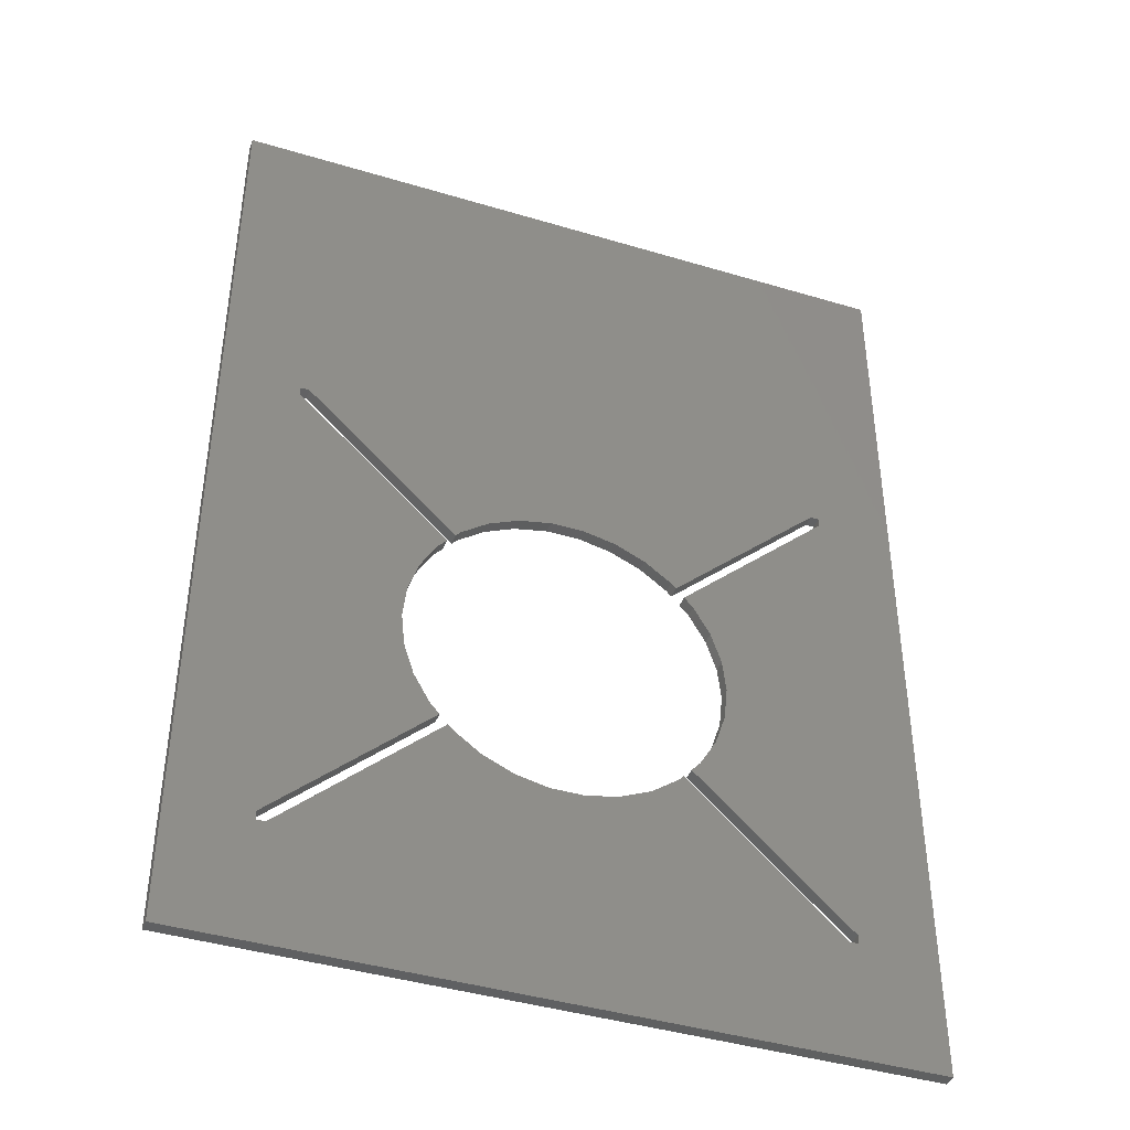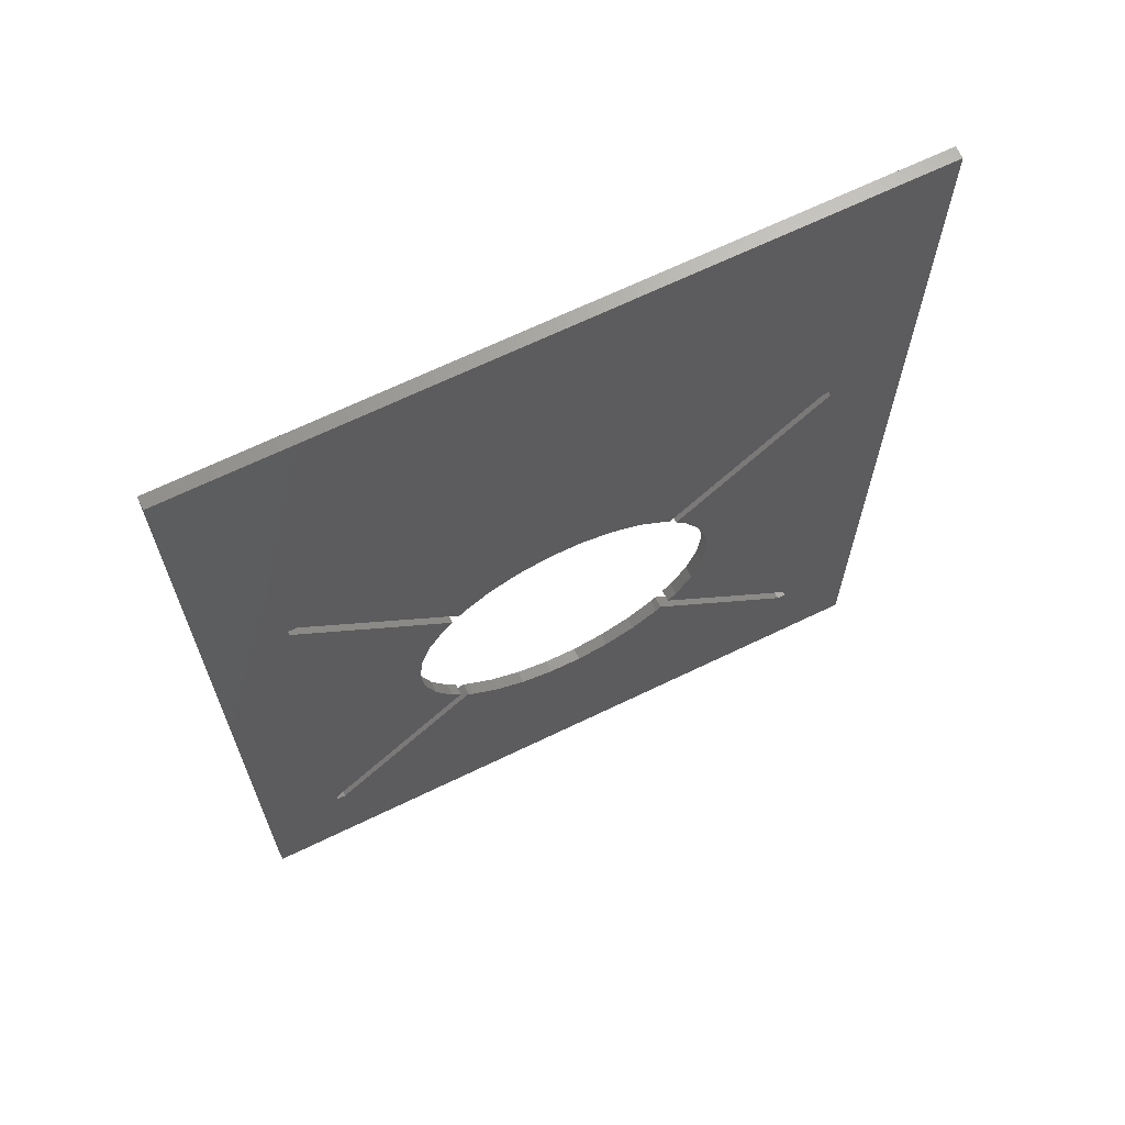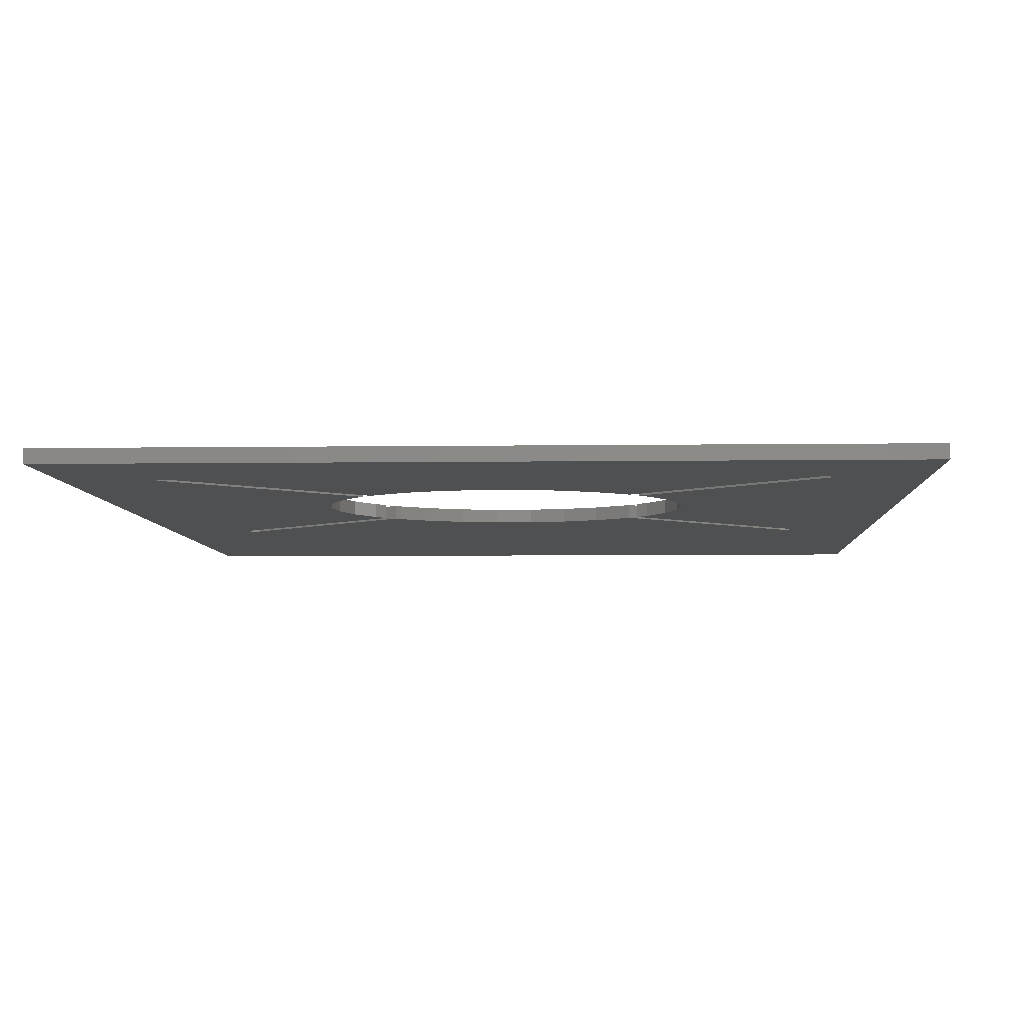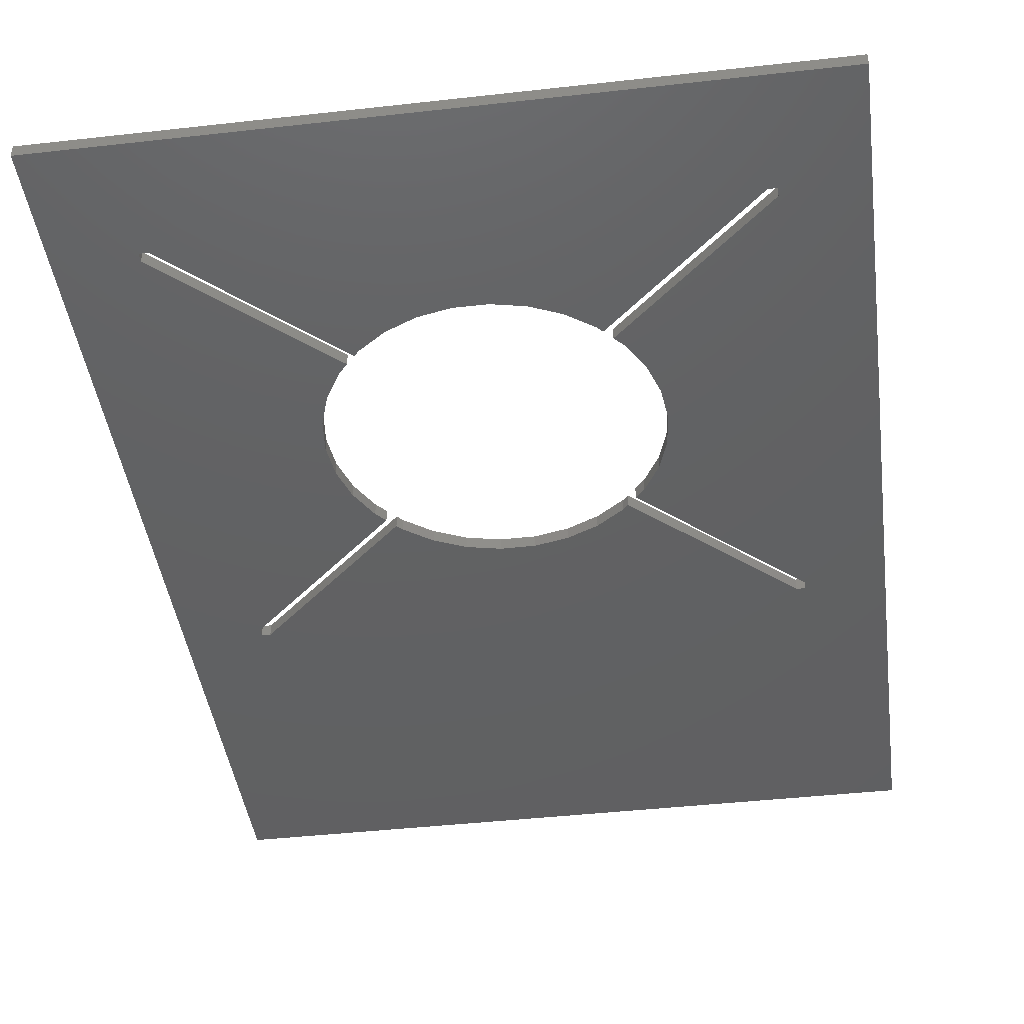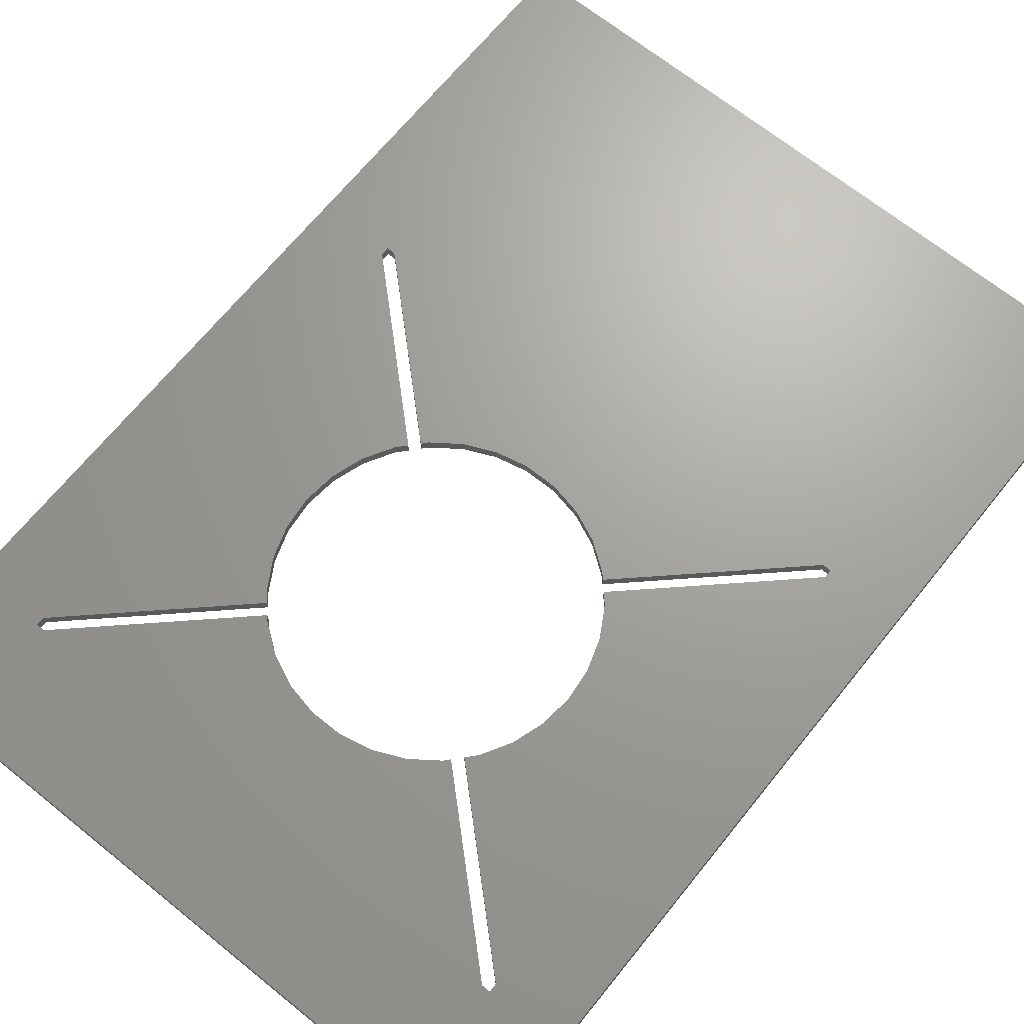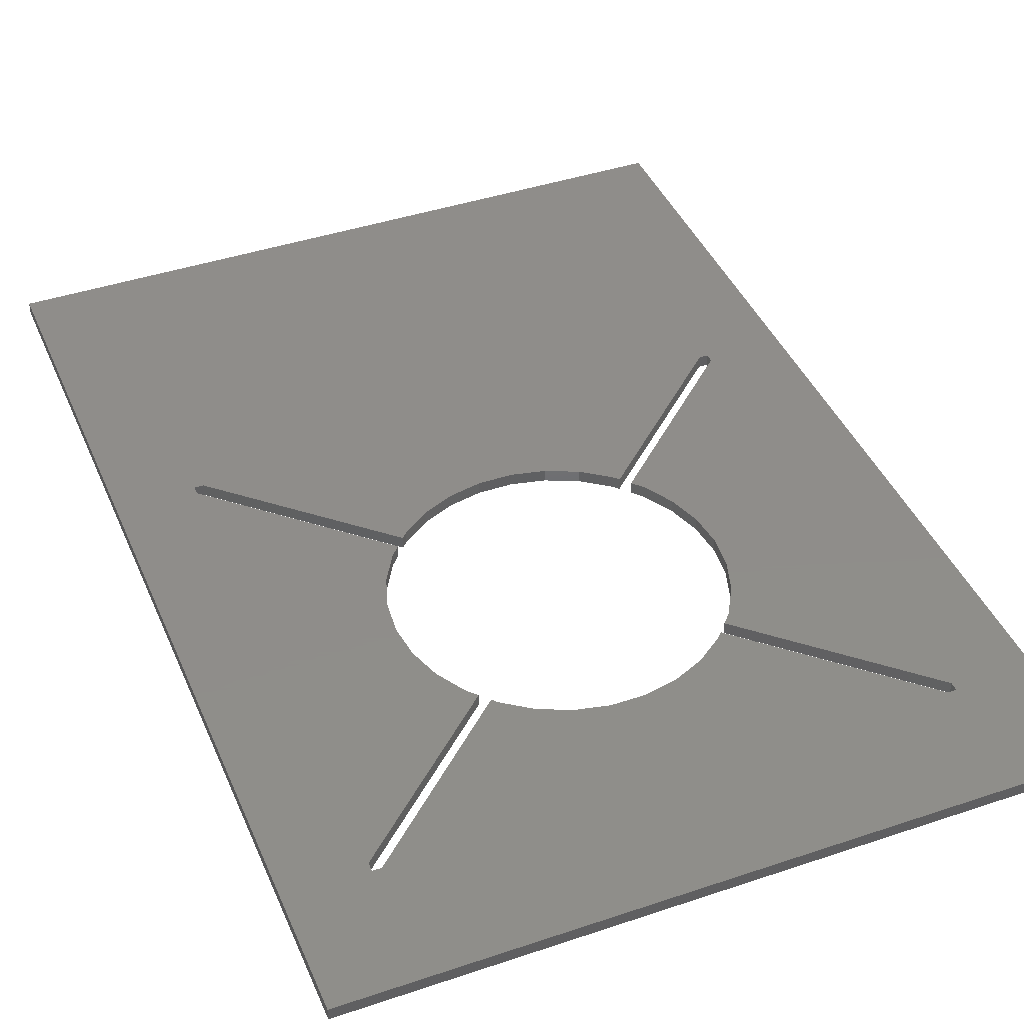
<metadata>
{"format":"stl","ext":"stl","renderer":"f3d","projection":"perspective","resolution":1024,"background":"white","views":[{"elev":-41.9,"azim":-19.9,"up":"+Y"},{"elev":67.6,"azim":-25.8,"up":"+Y"},{"elev":-5.2,"azim":2.6,"up":"+Z"},{"elev":-43.0,"azim":7.6,"up":"+Z"},{"elev":68.1,"azim":38.9,"up":"+Z"},{"elev":42.1,"azim":-22.0,"up":"+Z"}]}
</metadata>
<code>
# stl→obj: 108 verts, 216 faces
v 0 0 0
v 0 79.61 1
v 0 79.61 0
v 0 0 1
v 15.98 33.16 1
v 6.4 50.6 1
v 15.7 30.46 1
v 16.82 35.74 1
v 18.18 38.1 1
v 18.92 38.92 1
v 6.4 10.31 1
v 15.98 27.75 1
v 18.18 22.81 1
v 18.92 21.99 1
v 16.82 25.17 1
v 51 50.6 1
v 41.7 30.46 1
v 51 10.31 1
v 41.42 33.16 1
v 40.58 35.74 1
v 39.22 38.1 1
v 38.48 38.92 1
v 57.4 79.61 1
v 51 51.31 1
v 50.29 51.31 1
v 30.06 43.38 1
v 37.4 40.12 1
v 37.81 39.66 1
v 35.2 41.71 1
v 32.72 42.82 1
v 27.34 43.38 1
v 7.107 51.31 1
v 24.68 42.82 1
v 22.2 41.71 1
v 20 40.12 1
v 19.59 39.66 1
v 6.4 51.31 1
v 57.4 0 1
v 51 9.606 1
v 50.29 9.606 1
v 37.4 20.79 1
v 37.81 21.25 1
v 35.2 19.2 1
v 32.72 18.09 1
v 30.06 17.53 1
v 27.34 17.53 1
v 7.107 9.606 1
v 24.68 18.09 1
v 22.2 19.2 1
v 20 20.79 1
v 19.59 21.25 1
v 6.4 9.606 1
v 41.42 27.75 1
v 40.58 25.17 1
v 39.22 22.81 1
v 38.48 21.99 1
v 57.4 79.61 0
v 57.4 0 0
v 51 10.31 0
v 41.7 30.46 0
v 51 50.6 0
v 41.42 27.75 0
v 40.58 25.17 0
v 39.22 22.81 0
v 38.48 21.99 0
v 51 9.606 0
v 50.29 9.606 0
v 30.06 17.53 0
v 37.4 20.79 0
v 37.81 21.25 0
v 35.2 19.2 0
v 32.72 18.09 0
v 27.34 17.53 0
v 7.107 9.606 0
v 24.68 18.09 0
v 20 20.79 0
v 19.59 21.25 0
v 22.2 19.2 0
v 6.4 10.31 0
v 6.4 9.606 0
v 6.4 50.6 0
v 51 51.31 0
v 50.29 51.31 0
v 37.4 40.12 0
v 37.81 39.66 0
v 35.2 41.71 0
v 32.72 42.82 0
v 30.06 43.38 0
v 27.34 43.38 0
v 7.107 51.31 0
v 24.68 42.82 0
v 22.2 41.71 0
v 20 40.12 0
v 19.59 39.66 0
v 6.4 51.31 0
v 41.42 33.16 0
v 40.58 35.74 0
v 39.22 38.1 0
v 38.48 38.92 0
v 15.98 27.75 0
v 15.7 30.46 0
v 16.82 25.17 0
v 18.18 22.81 0
v 18.92 21.99 0
v 15.98 33.16 0
v 18.18 38.1 0
v 18.92 38.92 0
v 16.82 35.74 0
f 1 2 3
f 2 1 4
f 5 6 7
f 8 6 5
f 9 6 8
f 6 9 10
f 11 7 6
f 7 11 12
f 13 11 14
f 15 11 13
f 12 11 15
f 16 17 18
f 16 19 17
f 16 20 19
f 16 21 20
f 21 16 22
f 16 23 24
f 23 25 24
f 26 25 23
f 25 27 28
f 25 29 27
f 25 30 29
f 25 26 30
f 23 31 26
f 2 31 23
f 32 31 2
f 33 32 34
f 35 32 36
f 34 32 35
f 31 32 33
f 2 6 37
f 6 4 11
f 6 2 4
f 32 2 37
f 23 16 38
f 18 38 16
f 39 38 18
f 40 38 39
f 41 40 42
f 43 40 41
f 44 40 43
f 45 40 44
f 40 45 38
f 46 38 45
f 47 46 48
f 47 48 49
f 47 50 51
f 47 49 50
f 4 46 47
f 4 47 52
f 46 4 38
f 11 4 52
f 53 18 17
f 54 18 53
f 55 18 54
f 18 55 56
f 38 57 23
f 57 38 58
f 57 2 23
f 2 57 3
f 59 60 61
f 59 62 60
f 59 63 62
f 59 64 63
f 64 59 65
f 59 58 66
f 58 67 66
f 68 67 58
f 67 69 70
f 67 71 69
f 67 72 71
f 67 68 72
f 58 73 68
f 1 73 58
f 73 74 75
f 76 74 77
f 78 74 76
f 75 74 78
f 73 1 74
f 1 79 80
f 79 1 81
f 3 81 1
f 74 1 80
f 61 58 59
f 58 61 57
f 82 57 61
f 83 57 82
f 84 83 85
f 86 83 84
f 87 83 86
f 88 83 87
f 83 88 57
f 89 57 88
f 90 89 91
f 90 91 92
f 90 92 93
f 90 93 94
f 89 90 3
f 3 90 95
f 89 3 57
f 81 3 95
f 96 61 60
f 97 61 96
f 98 61 97
f 61 98 99
f 100 79 101
f 102 79 100
f 103 79 102
f 79 103 104
f 81 101 79
f 101 81 105
f 106 81 107
f 108 81 106
f 105 81 108
f 1 38 4
f 38 1 58
f 50 77 51
f 77 50 76
f 78 50 49
f 50 78 76
f 75 49 48
f 49 75 78
f 73 48 46
f 48 73 75
f 68 46 45
f 46 68 73
f 72 45 44
f 45 72 68
f 71 44 43
f 44 71 72
f 69 43 41
f 43 69 71
f 69 42 70
f 42 69 41
f 67 42 40
f 42 67 70
f 66 40 39
f 40 66 67
f 66 18 59
f 18 66 39
f 65 18 56
f 18 65 59
f 65 55 64
f 55 65 56
f 64 54 63
f 54 64 55
f 63 53 62
f 53 63 54
f 62 17 60
f 17 62 53
f 60 19 96
f 19 60 17
f 96 20 97
f 20 96 19
f 97 21 98
f 21 97 20
f 98 22 99
f 22 98 21
f 61 22 16
f 22 61 99
f 61 24 82
f 24 61 16
f 83 24 25
f 24 83 82
f 85 25 28
f 25 85 83
f 85 27 84
f 27 85 28
f 86 27 29
f 27 86 84
f 87 29 30
f 29 87 86
f 88 30 26
f 30 88 87
f 89 26 31
f 26 89 88
f 91 31 33
f 31 91 89
f 92 33 34
f 33 92 91
f 93 34 35
f 34 93 92
f 36 93 35
f 93 36 94
f 90 36 32
f 36 90 94
f 95 32 37
f 32 95 90
f 6 95 37
f 95 6 81
f 107 6 10
f 6 107 81
f 9 107 10
f 107 9 106
f 8 106 9
f 106 8 108
f 5 108 8
f 108 5 105
f 7 105 5
f 105 7 101
f 12 101 7
f 101 12 100
f 15 100 12
f 100 15 102
f 13 102 15
f 102 13 103
f 14 103 13
f 103 14 104
f 79 14 11
f 14 79 104
f 52 79 11
f 79 52 80
f 74 52 47
f 52 74 80
f 77 47 51
f 47 77 74

</code>
